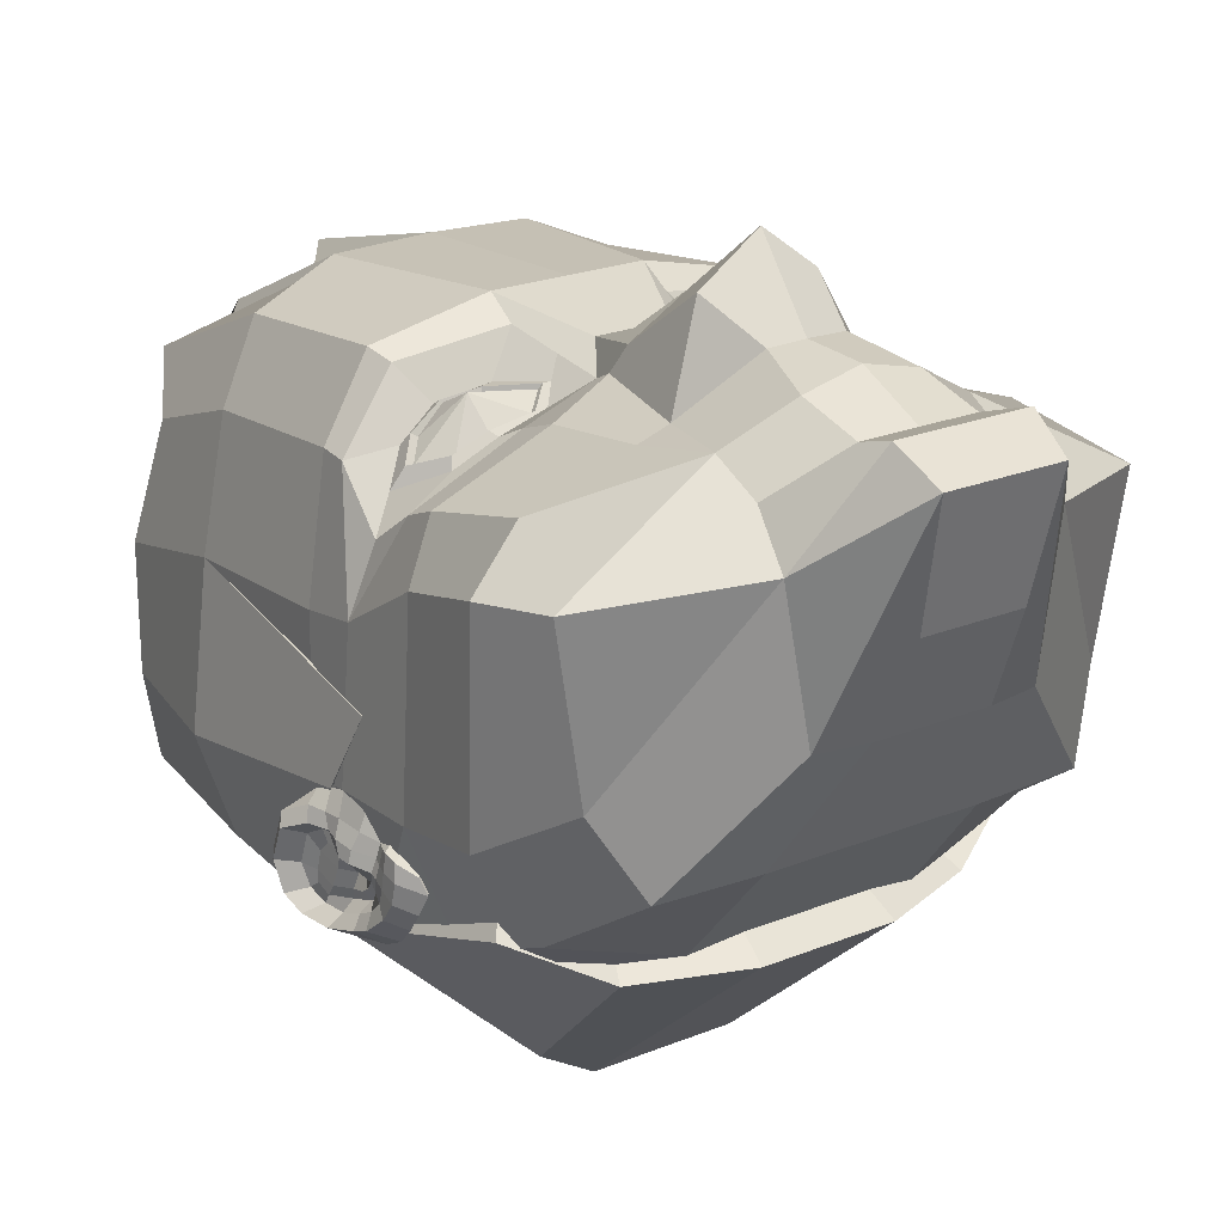
<metadata>
{"format":"obj","ext":"obj","renderer":"f3d","projection":"perspective","resolution":1024,"background":"white","views":[{"elev":23.2,"azim":-34.2,"up":"+Z"}]}
</metadata>
<code>
o Hair_Cube.002
v 1.683 5.678 0.2959
v 0.7321 5.896 1.095
v 1.344 7.17 0.2414
v 2.164 5.366 -1.713
v 1.86 6.731 -1.865
v 0.7539 7.207 0.4525
v 0.8579 7.079 -1.934
v 0.8958 6.827 -2.573
v 1.802 6.634 -2.467
v 1.937 5.285 -2.467
v 1.344 5.846 0.8243
v 1.656 6.613 -0.04953
v 0.7922 7.177 -0.2908
v 1.947 5.522 -0.5962
v 1.83 6.782 -0.9364
v 0.8339 7.176 -1.175
v 0.8891 5.346 -3.637
v 0.9845 6.356 -3.155
v 0.4079 6.879 0.4207
v 0.3961 5.896 1.106
v 0.4642 7.41 -1.934
v 0.4846 6.827 -2.573
v 0.4286 7.063 -0.2485
v 0.4511 7.176 -1.172
v 0.481 5.346 -3.687
v 0.5327 6.952 -3.155
v 1.038 5.871 0.9597
v 1.049 6.881 0.3027
v 1.359 6.952 -1.947
v 1.349 7.157 -2.441
v 1.268 7.099 -0.2039
v 1.332 7.298 -1.118
v 2.105 3.696 -1.431
v 1.983 3.84 -2.467
v 2.037 3.398 -0.8581
v 0.9412 3.222 -3.438
v 0.5331 3.222 -3.687
v 1.923 2.147 -1.822
v 1.273 1.847 -2.176
v 0.494 1.528 -2.146
v 0.8905 5.163 -0.03614
v 0.4134 5.273 0.3648
v 0.7205 5.248 0.2289
v 1.023 5.085 -0.4837
v 0.2448 5.273 0.3703
v 0.5669 5.26 0.2969
v 1.089 4.075 -0.9023
v 1.041 4.241 -1.422
v 1.049 4.02 -0.4837
v 1.011 3.392 -1.099
v 0.6846 3.241 -1.276
v 0.2939 3.081 -1.261
v -1.683 5.678 0.2959
v -0.7321 5.896 1.095
v -1.344 7.17 0.2414
v -2.164 5.366 -1.713
v -1.86 6.731 -1.865
v -0.7539 7.207 0.4525
v -0.8579 7.079 -1.934
v -0.8958 6.827 -2.573
v -1.802 6.634 -2.467
v -1.937 5.285 -2.467
v -1.344 5.846 0.8243
v -1.656 6.613 -0.04953
v -0.7922 7.177 -0.2908
v -1.947 5.522 -0.5962
v -1.83 6.782 -0.9364
v -0.8339 7.176 -1.175
v 0 5.896 1.119
v 0 7.416 0.7014
v 0 7.079 -1.888
v 0 6.356 -3.155
v 0 5.346 -3.687
v 0 6.827 -2.573
v 0 7.173 -0.2832
v 0 7.175 -1.175
v -0.8891 5.346 -3.637
v -0.9845 6.356 -3.155
v -0.4079 6.879 0.4207
v -0.3961 5.896 1.106
v -0.4642 7.41 -1.934
v -0.4846 6.827 -2.573
v -0.4286 7.063 -0.2485
v -0.4511 7.176 -1.172
v -0.481 5.346 -3.687
v -0.5327 6.952 -3.155
v -1.038 5.871 0.9597
v -1.049 6.881 0.3027
v -1.359 6.952 -1.947
v -1.349 7.157 -2.441
v -1.268 7.099 -0.2039
v -1.332 7.298 -1.118
v -2.105 3.696 -1.431
v -1.983 3.84 -2.467
v -2.037 3.398 -0.8581
v 0 3.222 -3.687
v -0.9412 3.222 -3.438
v -0.5331 3.222 -3.687
v -1.923 2.147 -1.822
v 0 1.528 -2.146
v -1.273 1.847 -2.176
v -0.494 1.528 -2.146
v -0.8905 5.163 -0.03614
v -0.4134 5.273 0.3648
v -0.7205 5.248 0.2289
v -1.023 5.085 -0.4837
v 0 5.273 0.3769
v -0.2448 5.273 0.3703
v -0.5669 5.26 0.2969
v -1.089 4.075 -0.9023
v -1.041 4.241 -1.422
v -1.049 4.02 -0.4837
v -1.011 3.392 -1.099
v 0 3.081 -1.261
v -0.6846 3.241 -1.276
v -0.2939 3.081 -1.261
f 11 1 12 3
f 20 2 6 19
f 31 13 6 28
f 24 16 7 21
f 21 7 8 22
f 5 4 10 9
f 29 7 16 32
f 30 8 7 29
f 27 11 3 28
f 14 4 5 15
f 19 6 13 23
f 1 14 15 12
f 32 16 13 31
f 23 13 16 24
f 26 25 73 72
f 9 10 17 18
f 22 26 72 74
f 8 30 9 18
f 8 18 26 22
f 18 17 25 26
f 75 23 24 76
f 70 19 23 75
f 71 21 22 74
f 76 24 21 71
f 69 20 19 70
f 15 32 31 12
f 2 27 28 6
f 9 30 29 5
f 5 29 32 15
f 12 31 28 3
f 17 10 34 36
f 10 4 33 34
f 4 14 35 33
f 25 17 36 37
f 73 25 37 96
f 37 36 39 40
f 96 37 40 100
f 36 34 38 39
f 34 33 47 48
f 38 34 48 50
f 39 38 50 51
f 11 27 46 43
f 14 1 41 44
f 2 20 45 42
f 40 39 51 52
f 27 2 42 46
f 100 40 52 114
f 1 11 43 41
f 33 35 49 47
f 20 69 107 45
f 35 14 44 49
f 63 55 64 53
f 80 79 58 54
f 91 88 58 65
f 84 81 59 68
f 81 82 60 59
f 57 61 62 56
f 89 92 68 59
f 90 89 59 60
f 87 88 55 63
f 66 67 57 56
f 79 83 65 58
f 53 64 67 66
f 92 91 65 68
f 83 84 68 65
f 86 72 73 85
f 61 78 77 62
f 82 74 72 86
f 60 78 61 90
f 60 82 86 78
f 78 86 85 77
f 75 76 84 83
f 70 75 83 79
f 71 74 82 81
f 76 71 81 84
f 69 70 79 80
f 67 64 91 92
f 54 58 88 87
f 61 57 89 90
f 57 67 92 89
f 64 55 88 91
f 77 97 94 62
f 62 94 93 56
f 56 93 95 66
f 85 98 97 77
f 73 96 98 85
f 98 102 101 97
f 96 100 102 98
f 97 101 99 94
f 94 111 110 93
f 99 113 111 94
f 101 115 113 99
f 63 105 109 87
f 66 106 103 53
f 54 104 108 80
f 102 116 115 101
f 87 109 104 54
f 100 114 116 102
f 53 103 105 63
f 93 110 112 95
f 80 108 107 69
f 95 112 106 66
o Face_Cube
v 0.9678 0.7898 0.6607
v 0.8823 1.529 1.111
v 1.75 3.302 0.3673
v 0.4784 0.5438 1.395
v 0.9555 2.16 0.9782
v 1.819 1.397 -0.7373
v 0.4196 3.343 0.9252
v 1.778 4.213 0.5074
v 0.5605 4.277 1.241
v 1.683 5.678 0.2959
v 0.7321 5.896 1.095
v 1.205 6.671 0.1846
v 2.026 4.034 -1.503
v 2.083 2.876 -1.346
v 0.4204 2.347 1.709
v 1.908 5.366 -1.713
v 1.721 6.644 -1.865
v 0.7539 6.83 0.4208
v 0.277 3.571 1.094
v 0.2768 1.891 1.482
v 0.7083 2.185 1.048
v 0.8666 1.167 0.9371
v 0.4127 0.9026 1.267
v 0.4204 3.021 1.223
v 0.9698 2.981 0.859
v 0.7917 0.7496 -0.3922
v 0.3659 0.3932 0.3164
v 0.8579 6.992 -1.903
v 2.149 2.035 -1.149
v 1.764 1.905 -1.793
v 0.8958 6.74 -2.573
v 1.663 6.547 -2.467
v 1.841 2.68 -2.139
v 1.898 5.285 -2.467
v 1.978 4.08 -2.404
v 1.528 1.176 -1.276
v 0.5615 3.008 1.076
v 0.4135 1.396 1.382
v 1.808 3.944 0.5145
v 1.935 3.45 -2.319
v 2.264 4.152 -1.972
v 1.961 3.153 -2.266
v 2.177 3.341 -2.214
v 1.958 3.557 -2.435
v 2 2.855 -1.693
v 2.205 3.797 -1.549
v 2.254 4.047 -1.681
v 2.176 4.104 -2.298
v 2.039 3.86 -2.455
v 2.076 3.601 -1.409
v 2.106 3.357 -1.577
v 2.164 3.664 -1.553
v 2.139 3.539 -1.552
v 2.341 4.019 -1.976
v 1.965 2.814 -1.808
v 2.168 3.206 -2.156
v 2.159 3.372 -1.689
v 2.223 3.579 -2.285
v 2.045 3.217 -1.608
v 2.099 2.961 -1.614
v 2.235 3.759 -1.65
v 2.328 3.938 -1.733
v 2.304 3.966 -2.197
v 2.255 3.842 -2.294
v 2.114 3.072 -1.723
v 2.102 3.592 -1.697
v 2.07 3.228 -1.707
v 2.189 3.944 -2.005
v 2.106 3.249 -2.065
v 2.118 3.57 -2.207
v 2.144 3.739 -1.706
v 2.176 3.875 -1.784
v 2.154 3.899 -2.167
v 2.112 3.794 -2.242
v 1.963 3.316 -2.357
v 2.186 3.511 -1.665
v 2.026 3.518 -1.942
v 2.135 3.839 -2.028
v 2.102 3.187 -1.82
v 2.121 3.722 -1.802
v 2.125 3.808 -1.888
v 2.14 3.824 -2.106
v 2.137 3.706 -2.141
v 2.089 3.31 -1.943
v 2.045 3.56 -2.063
v 2.026 3.381 -1.939
v 2.136 3.648 -2.054
v 2.129 3.594 -1.914
v 2.12 3.573 -1.789
v 2.094 3.08 -1.6
v 2.166 3.626 -1.66
v 0.5677 4.038 1.099
v 1.398 4.325 1.035
v 1.344 5.846 0.8243
v 1.517 6.714 -0.3377
v 1.356 4.116 0.986
v 1.004 3.236 0.765
v 1.663 3.652 0.3843
v 0.5427 3.645 0.8446
v 0.7922 7.089 -0.5465
v 2.074 2.115 0.3286
v 2.014 1.38 0.486
v 1.982 2.921 0.08475
v 1.947 5.522 -0.5962
v 1.691 6.695 -0.9364
v 0.8339 7.089 -1.175
v 1.979 4.102 -0.4449
v 0.4832 3.669 0.9999
v 1.806 3.582 0.1376
v 1.984 3.624 -0.355
v 1.39 3.396 0.5337
v 1.474 3.841 0.5752
v 0.8122 3.877 0.8275
v 0.7068 3.441 0.737
v 1.188 3.931 0.7454
v 1.089 3.366 0.69
v 1.362 3.445 0.6074
v 1.125 3.413 0.7218
v 1.578 3.614 0.536
v 0.9065 3.848 0.8236
v 0.6157 3.625 0.8524
v 1.167 3.886 0.7828
v 1.428 3.795 0.652
v 0.7781 3.455 0.7628
v 1.319 3.474 0.5841
v 1.106 3.446 0.6989
v 1.131 3.64 0.8912
v 1.513 3.626 0.5199
v 0.9098 3.839 0.7944
v 0.6405 3.637 0.8163
v 1.16 3.872 0.7657
v 1.379 3.789 0.6242
v 0.7898 3.483 0.7399
v 1.801 2.956 0.5186
v 1.741 2.136 0.7298
v 2.119 2.975 -1.891
v 2.102 3.238 -1.801
v 2.001 2.869 -1.952
v 2.113 3.099 -1.847
v 2.189 3.469 -1.772
v 2.115 3.369 -2.123
v 2.181 3.369 -1.773
v 2.075 3.397 -2
v 2.07 3.354 -1.81
v 2.081 3.499 -1.819
v 2.094 3.257 -1.872
v 2.101 3.155 -1.97
v 1.985 2.998 -2.114
v 2.132 3.063 -2.029
v 2.115 2.942 -1.74
v 2.072 3.148 -1.614
v 2.085 3.169 -1.722
v 2.088 3.216 -1.925
v 2.029 3.383 -2.07
v 2.038 3.581 -2.141
v 2.022 3.28 -2.013
v 2.085 4.05 -1.817
v 1.81 3.335 -2.168
v 1.854 3.698 -2.385
v 2.103 3.863 -1.491
v 2.029 4.065 -2.131
v 2.073 3.588 -1.406
v 1.945 3.2 -1.496
v 1.812 3.437 -2.201
v 1.837 3.08 -1.894
v 2.046 3.338 -1.388
v 2.004 3.002 -1.583
v 1.983 3.119 -1.517
v 1.861 2.93 -1.626
v 2.094 3.699 -1.426
v 0.417 0.6893 -0.3916
v 0.8372 1.804 -2.09
v 0.8821 4.118 -3.479
v 0.7818 5.346 -3.583
v 0.8457 6.269 -3.155
v 0.9095 2.488 -2.812
v 0.9311 3.169 -3.178
v 0.7688 1.163 -1.295
v 0.4221 0.1916 1.209
v -0.9678 0.7898 0.6607
v -0.8823 1.529 1.111
v -1.75 3.302 0.3673
v -0.4784 0.5438 1.395
v -0.9555 2.16 0.9782
v -1.819 1.397 -0.7373
v -0.4196 3.343 0.9252
v -1.778 4.213 0.5074
v -0.5605 4.277 1.241
v -1.683 5.678 0.2959
v -0.7321 5.896 1.095
v -1.205 6.671 0.1846
v -2.026 4.034 -1.503
v -2.083 2.876 -1.346
v -0.4204 2.347 1.709
v -1.908 5.366 -1.713
v -1.721 6.644 -1.865
v -0.7539 6.83 0.4208
v -0.277 3.571 1.094
v -0.2768 1.891 1.482
v -0.7083 2.185 1.048
v -0.8666 1.167 0.9371
v -0.4127 0.9026 1.267
v -0.4204 3.021 1.223
v -0.9698 2.981 0.859
v -0.7917 0.7496 -0.3922
v -0.3659 0.3932 0.3164
v -0.8579 6.992 -1.903
v -2.149 2.035 -1.149
v -1.764 1.905 -1.793
v -0.8958 6.74 -2.573
v -1.663 6.547 -2.467
v -1.841 2.68 -2.139
v -1.898 5.285 -2.467
v -1.978 4.08 -2.404
v -1.528 1.176 -1.276
v -0.5615 3.008 1.076
v -0.4135 1.396 1.382
v -1.808 3.944 0.5145
v -1.935 3.45 -2.319
v -2.264 4.152 -1.972
v -1.961 3.153 -2.266
v -2.177 3.341 -2.214
v -1.958 3.557 -2.435
v -2 2.855 -1.693
v -2.205 3.797 -1.549
v -2.254 4.047 -1.681
v -2.176 4.104 -2.298
v -2.039 3.86 -2.455
v -2.076 3.601 -1.409
v -2.106 3.357 -1.577
v -2.164 3.664 -1.553
v -2.139 3.539 -1.552
v -2.341 4.019 -1.976
v -1.965 2.814 -1.808
v -2.168 3.206 -2.156
v -2.159 3.372 -1.689
v -2.223 3.579 -2.285
v -2.045 3.217 -1.608
v -2.099 2.961 -1.614
v -2.235 3.759 -1.65
v -2.328 3.938 -1.733
v -2.304 3.966 -2.197
v -2.255 3.842 -2.294
v -2.114 3.072 -1.723
v -2.102 3.592 -1.697
v -2.07 3.228 -1.707
v -2.189 3.944 -2.005
v -2.106 3.249 -2.065
v -2.118 3.57 -2.207
v -2.144 3.739 -1.706
v -2.176 3.875 -1.784
v -2.154 3.899 -2.167
v -2.112 3.794 -2.242
v -1.963 3.316 -2.357
v -2.186 3.511 -1.665
v -2.026 3.518 -1.942
v -2.135 3.839 -2.028
v -2.102 3.187 -1.82
v -2.121 3.722 -1.802
v -2.125 3.808 -1.888
v -2.14 3.824 -2.106
v -2.137 3.706 -2.141
v -2.089 3.31 -1.943
v -2.045 3.56 -2.063
v -2.026 3.381 -1.939
v -2.136 3.648 -2.054
v -2.129 3.594 -1.914
v -2.12 3.573 -1.789
v -2.094 3.08 -1.6
v -2.166 3.626 -1.66
v -0.5677 4.038 1.099
v -1.398 4.325 1.035
v -1.344 5.846 0.8243
v -1.517 6.714 -0.3377
v -1.356 4.116 0.986
v -1.004 3.236 0.765
v -1.663 3.652 0.3843
v -0.5427 3.645 0.8446
v -0.7922 7.089 -0.5465
v -2.074 2.115 0.3286
v -2.014 1.38 0.486
v -1.982 2.921 0.08475
v -1.947 5.522 -0.5962
v -1.691 6.695 -0.9364
v -0.8339 7.089 -1.175
v -1.979 4.102 -0.4449
v -0.4832 3.669 0.9999
v -1.806 3.582 0.1376
v -1.984 3.624 -0.355
v -1.39 3.396 0.5337
v -1.474 3.841 0.5752
v -0.8122 3.877 0.8275
v -0.7068 3.441 0.737
v -1.188 3.931 0.7454
v -1.089 3.366 0.69
v -1.362 3.445 0.6074
v -1.125 3.413 0.7218
v -1.578 3.614 0.536
v -0.9065 3.848 0.8236
v -0.6157 3.625 0.8524
v -1.167 3.886 0.7828
v -1.428 3.795 0.652
v -0.7781 3.455 0.7628
v -1.319 3.474 0.5841
v -1.106 3.446 0.6989
v -1.131 3.64 0.8912
v -1.513 3.626 0.5199
v -0.9098 3.839 0.7944
v -0.6405 3.637 0.8163
v -1.16 3.872 0.7657
v -1.379 3.789 0.6242
v -0.7898 3.483 0.7399
v -1.801 2.956 0.5186
v -1.741 2.136 0.7298
v -2.119 2.975 -1.891
v -2.102 3.238 -1.801
v -2.001 2.869 -1.952
v -2.113 3.099 -1.847
v -2.189 3.469 -1.772
v -2.115 3.369 -2.123
v -2.181 3.369 -1.773
v -2.075 3.397 -2
v -2.07 3.354 -1.81
v -2.081 3.499 -1.819
v -2.094 3.257 -1.872
v -2.101 3.155 -1.97
v -1.985 2.998 -2.114
v -2.132 3.063 -2.029
v -2.115 2.942 -1.74
v -2.072 3.148 -1.614
v -2.085 3.169 -1.722
v -2.088 3.216 -1.925
v -2.029 3.383 -2.07
v -2.038 3.581 -2.141
v -2.022 3.28 -2.013
v -2.085 4.05 -1.817
v -1.81 3.335 -2.168
v -1.854 3.698 -2.385
v -2.103 3.863 -1.491
v -2.029 4.065 -2.131
v -2.073 3.588 -1.406
v -1.945 3.2 -1.496
v -1.812 3.437 -2.201
v -1.837 3.08 -1.894
v -2.046 3.338 -1.388
v -2.004 3.002 -1.583
v -1.983 3.119 -1.517
v -1.861 2.93 -1.626
v -2.094 3.699 -1.426
v 0 0.5438 1.395
v 0 1.396 1.482
v 0 1.891 1.489
v 0 2.333 2.027
v 0 5.896 1.119
v 0 6.83 0.4205
v 0 4.277 1.241
v 0 3.571 1.094
v 0 0.9026 1.268
v 0 0.393 0.3164
v 0 0.6893 -0.3916
v 0 6.992 -1.903
v 0 6.269 -3.155
v 0 5.346 -3.583
v 0 4.118 -3.479
v 0 2.488 -2.812
v 0 1.804 -2.09
v 0 6.74 -2.573
v 0 3.021 1.48
v 0 7.086 -0.5458
v 0 7.088 -1.175
v 0 3.169 -3.178
v 0 1.163 -1.295
v -0.417 0.6893 -0.3916
v -0.8372 1.804 -2.09
v -0.8821 4.118 -3.479
v -0.7818 5.346 -3.583
v -0.8457 6.269 -3.155
v -0.9095 2.488 -2.812
v -0.9311 3.169 -3.178
v -0.7688 1.163 -1.295
v 0 0.1915 1.209
v -0.4221 0.1916 1.209
f 125 127 470 472
f 121 137 118
f 210 126 211 128
f 220 223 129 132
f 470 127 134 471
f 211 216 134 128
f 135 123 224 208 125
f 140 135 473 484
f 468 136 131 469
f 118 251 121
f 118 137 136 154
f 139 474 466 120
f 467 154 136 468
f 118 138 117 218
f 120 117 138 139
f 250 119 213 141
f 145 130 219 217
f 120 466 497 295
f 295 497 475 143
f 486 222 144 477
f 477 144 147 483
f 290 289 480 479
f 293 292 481 487
f 289 293 487 480
f 136 137 131
f 292 288 482 481
f 133 132 150 148
f 145 122 152 146
f 133 144 222 221
f 148 147 144 133
f 131 140 484 469
f 122 117 142 152
f 143 475 476 287
f 472 473 135 125
f 122 145 217 218
f 141 153 137 121
f 154 139 138 118
f 467 474 139 154
f 209 124 126 210
f 225 119 226
f 160 165 180 174
f 165 164 179 180
f 161 171 266 176
f 183 268 195 253
f 168 169 192 207
f 169 167 173 192
f 158 191 159 172
f 163 162 177 178
f 164 157 170 179
f 162 168 207 177
f 157 163 178 170
f 178 177 187 188
f 170 178 188 184
f 179 170 184 189
f 174 180 190 186
f 180 179 189 190
f 264 265 252 254
f 173 167 175 183
f 172 159 257 185
f 203 201 271 199
f 188 187 196 197
f 190 189 198 199
f 184 188 197 194
f 189 184 194 198
f 258 173 183 253
f 259 200 272 270
f 181 266 252 255
f 268 181 255 195
f 202 200 259
f 253 195 269 262
f 203 204 193 201
f 267 206 181 268
f 175 267 268 183
f 205 196 187 182
f 194 203 199 198
f 197 196 205 204
f 194 197 204 203
f 206 176 266 181
f 171 254 252 266
f 213 123 153 141
f 127 210 128 134
f 215 230 240 237
f 123 213 232 230
f 215 229 208 224
f 214 227 119 225
f 213 119 227 232
f 237 240 249 246
f 228 231 238 239
f 155 212 231 228
f 123 230 215 224
f 227 214 235 233
f 229 215 237 236
f 125 209 210 127
f 220 132 133 221
f 471 134 216 485
f 219 226 119 250
f 217 219 250 251
f 153 123 135 140
f 218 117 122
f 126 220 221 211
f 209 125 208 212
f 221 222 216 211
f 485 216 222 486
f 126 124 223 220
f 155 228 214 225
f 238 236 245 247
f 155 225 226
f 129 151 150 132
f 232 227 233 234
f 212 208 229 231
f 231 229 236 238
f 230 232 234 240
f 214 228 239 235
f 209 212 155 124
f 236 237 246 245
f 240 234 242 249
f 235 239 248 244
f 233 235 244 241
f 234 233 241 242
f 239 238 247 248
f 241 243 242
f 245 243 247
f 246 249 243
f 244 248 243
f 241 244 243
f 245 246 243
f 243 249 242
f 243 248 247
f 130 166 226 219
f 251 250 141 121
f 155 226 223 124
f 223 226 166 129
f 218 217 251 118
f 130 145 146 149
f 150 151 289 290
f 291 290 479 478
f 288 294 488 482
f 205 182 256 261
f 258 260 261 256
f 265 263 255 252
f 207 192 256 182
f 258 253 262 260
f 192 173 258 256
f 261 260 202 193
f 260 262 200 202
f 204 205 261 193
f 262 269 272 200
f 263 265 172 185
f 264 158 172 265
f 182 187 177 207
f 148 150 290 291
f 147 291 478 483
f 174 186 257 159
f 201 259 270 271
f 201 193 202 259
f 160 174 159 191
f 270 272 185 257
f 269 263 185 272
f 199 271 186 190
f 195 255 263 269
f 271 270 257 186
f 157 164 277
f 164 165 277
f 264 254 281
f 175 167 282 279
f 158 264 274
f 267 279 284 206
f 162 163 276
f 163 157 273
f 160 191 275
f 165 160 275
f 254 171 281
f 161 176 283
f 171 285 281
f 165 275 277
f 281 274 264
f 286 278 169 168
f 163 273 276
f 275 191 280
f 274 280 191 158
f 273 157 277
f 169 278 282 167
f 161 283 285
f 130 156 166
f 284 285 283
f 149 156 130
f 280 156 275
f 151 129 166 156
f 283 176 206 284
f 276 286 168 162
f 267 175 279
f 171 161 285
f 143 287 142 295
f 294 287 476 488
f 146 152 294 288
f 146 288 292 149
f 156 293 289 151
f 152 142 287 294
f 156 149 292 293
f 147 148 291
f 120 295 117
f 137 153 140 131
f 295 142 117
f 304 472 470 306
f 300 297 316
f 389 307 390 305
f 399 311 308 402
f 470 471 313 306
f 390 307 313 395
f 314 304 387 403 302
f 319 484 473 314
f 468 469 310 315
f 297 300 430
f 297 333 315 316
f 318 299 466 474
f 467 468 315 333
f 297 397 296 317
f 299 318 317 296
f 429 320 392 298
f 324 396 398 309
f 299 498 497 466
f 498 322 475 497
f 486 477 323 401
f 477 483 326 323
f 492 479 480 491
f 495 487 481 494
f 491 480 487 495
f 315 310 316
f 494 481 482 490
f 312 327 329 311
f 324 325 331 301
f 312 400 401 323
f 327 312 323 326
f 310 469 484 319
f 301 331 321 296
f 322 489 476 475
f 472 304 314 473
f 301 397 396 324
f 320 300 316 332
f 333 297 317 318
f 467 333 318 474
f 388 389 305 303
f 404 405 298
f 339 353 359 344
f 344 359 358 343
f 340 355 445 350
f 362 432 374 447
f 347 386 371 348
f 348 371 352 346
f 337 351 338 370
f 342 357 356 341
f 343 358 349 336
f 341 356 386 347
f 336 349 357 342
f 357 367 366 356
f 349 363 367 357
f 358 368 363 349
f 353 365 369 359
f 359 369 368 358
f 443 433 431 444
f 352 362 354 346
f 351 364 436 338
f 382 378 450 380
f 367 376 375 366
f 369 378 377 368
f 363 373 376 367
f 368 377 373 363
f 437 432 362 352
f 438 449 451 379
f 360 434 431 445
f 447 374 434 360
f 381 438 379
f 432 441 448 374
f 382 380 372 383
f 446 447 360 385
f 354 362 447 446
f 384 361 366 375
f 373 377 378 382
f 376 383 384 375
f 373 382 383 376
f 385 360 445 355
f 350 445 431 433
f 392 320 332 302
f 306 313 307 389
f 394 416 419 409
f 302 409 411 392
f 394 403 387 408
f 393 404 298 406
f 392 411 406 298
f 416 425 428 419
f 407 418 417 410
f 334 407 410 391
f 302 403 394 409
f 406 412 414 393
f 408 415 416 394
f 304 306 389 388
f 399 400 312 311
f 471 485 395 313
f 398 429 298 405
f 396 430 429 398
f 332 319 314 302
f 397 301 296
f 305 390 400 399
f 388 391 387 304
f 400 390 395 401
f 485 486 401 395
f 305 399 402 303
f 334 404 393 407
f 417 426 424 415
f 334 405 404
f 308 311 329 330
f 411 413 412 406
f 391 410 408 387
f 410 417 415 408
f 409 419 413 411
f 393 414 418 407
f 388 303 334 391
f 415 424 425 416
f 419 428 421 413
f 414 423 427 418
f 412 420 423 414
f 413 421 420 412
f 418 427 426 417
f 420 421 422
f 424 426 422
f 425 422 428
f 423 422 427
f 420 422 423
f 424 422 425
f 422 421 428
f 422 426 427
f 309 398 405 345
f 430 300 320 429
f 334 303 402 405
f 402 308 345 405
f 397 297 430 396
f 309 328 325 324
f 329 492 491 330
f 493 478 479 492
f 490 482 488 496
f 384 440 435 361
f 437 435 440 439
f 444 431 434 442
f 386 361 435 371
f 437 439 441 432
f 371 435 437 352
f 440 372 381 439
f 439 381 379 441
f 383 372 440 384
f 441 379 451 448
f 442 364 351 444
f 443 444 351 337
f 361 386 356 366
f 327 493 492 329
f 326 483 478 493
f 353 338 436 365
f 380 450 449 438
f 380 438 381 372
f 339 370 338 353
f 449 436 364 451
f 448 451 364 442
f 378 369 365 450
f 374 448 442 434
f 450 365 436 449
f 336 456 343
f 343 456 344
f 443 460 433
f 354 458 461 346
f 337 453 443
f 446 385 463 458
f 341 455 342
f 342 452 336
f 339 454 370
f 344 454 339
f 433 460 350
f 340 462 355
f 350 460 464
f 344 456 454
f 460 443 453
f 465 347 348 457
f 342 455 452
f 454 459 370
f 453 337 370 459
f 452 456 336
f 348 346 461 457
f 340 464 462
f 309 345 335
f 463 462 464
f 328 309 335
f 459 454 335
f 330 335 345 308
f 462 463 385 355
f 455 341 347 465
f 446 458 354
f 350 464 340
f 322 498 321 489
f 496 488 476 489
f 325 490 496 331
f 325 328 494 490
f 335 330 491 495
f 331 496 489 321
f 335 495 494 328
f 326 493 327
f 299 296 498
f 316 310 319 332
f 498 296 321

</code>
